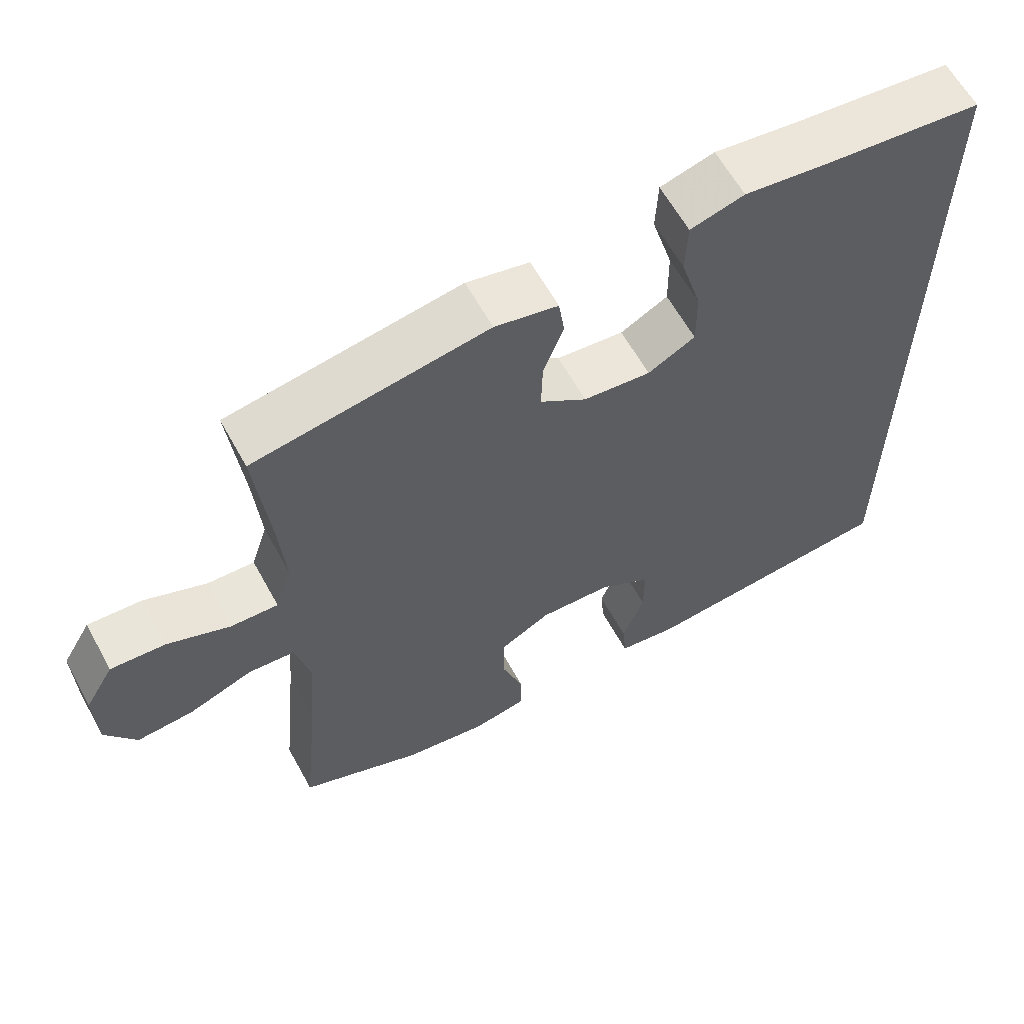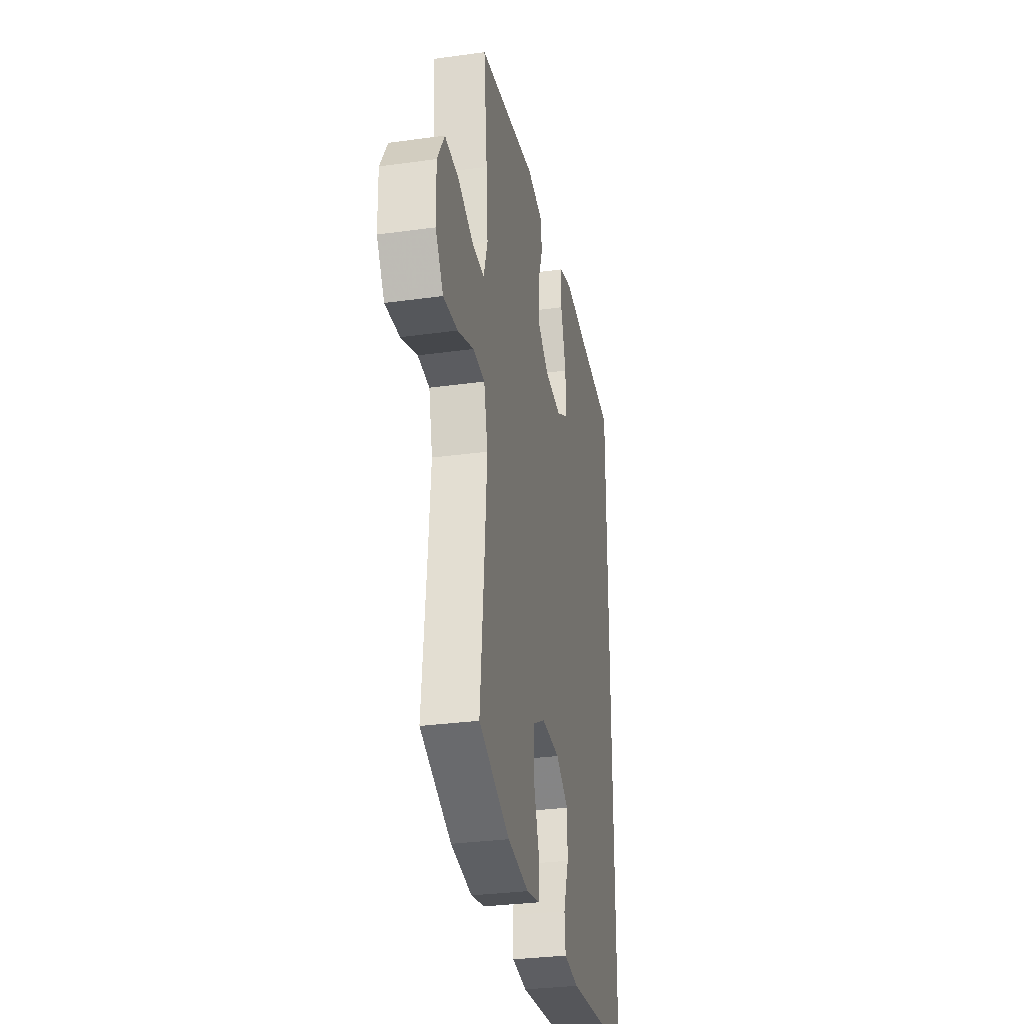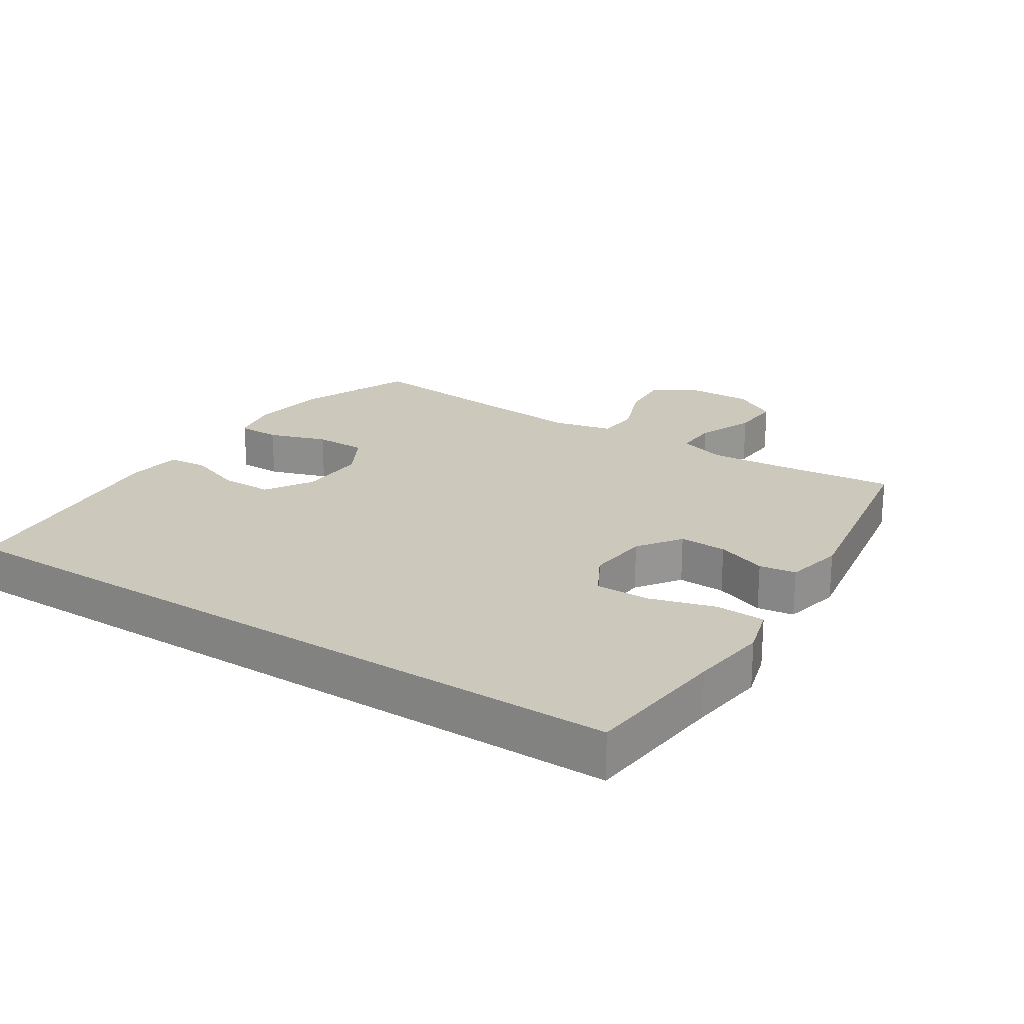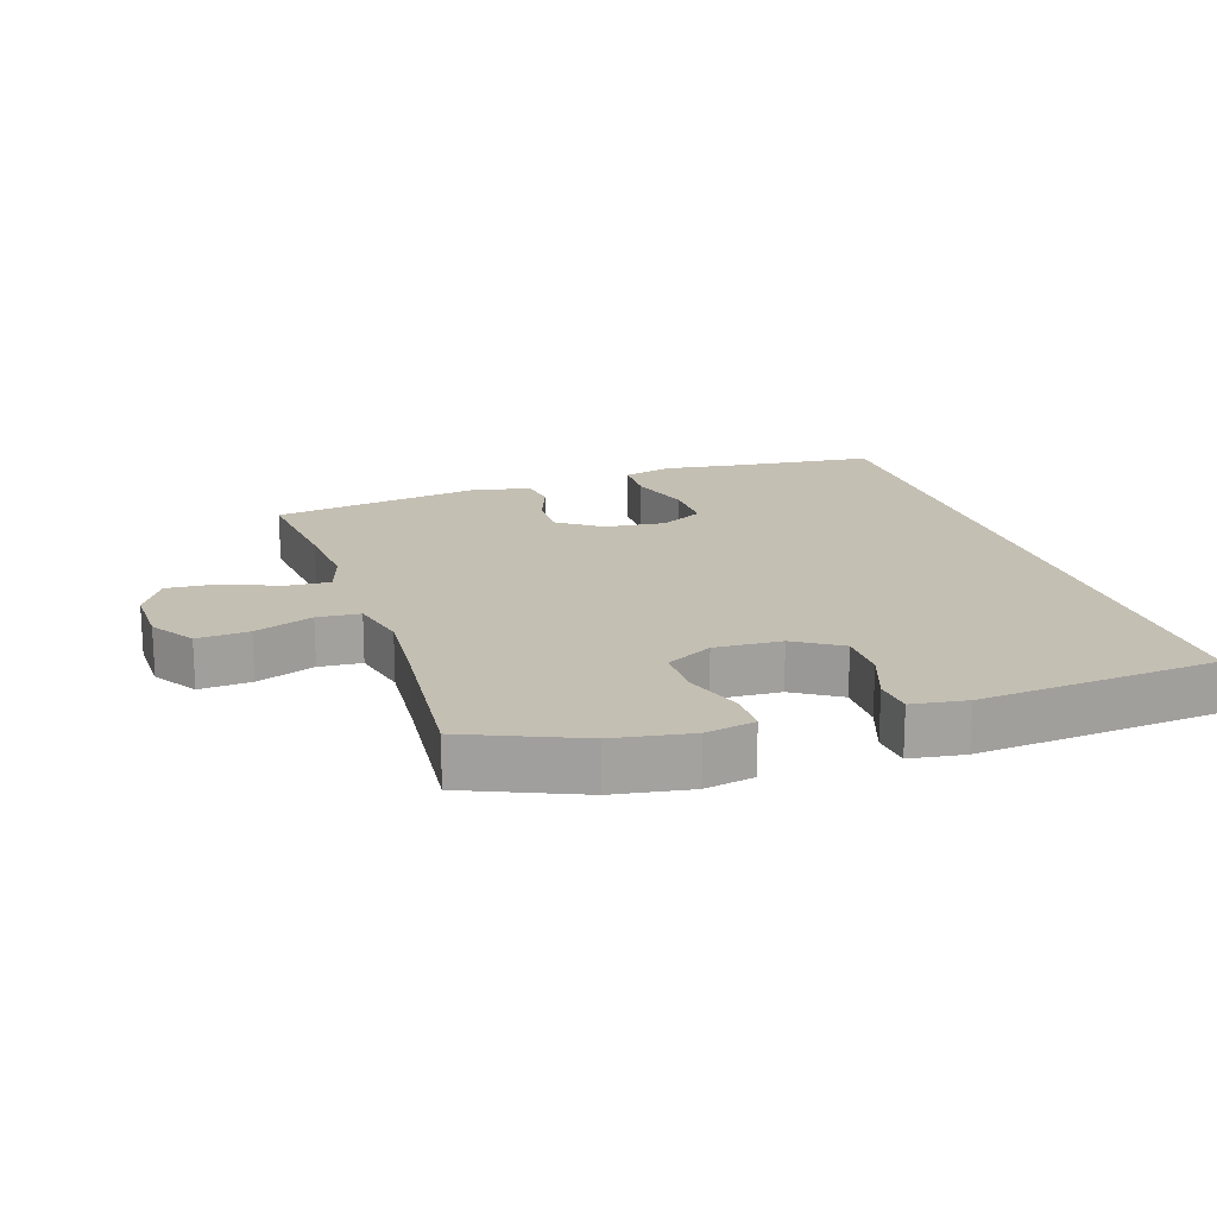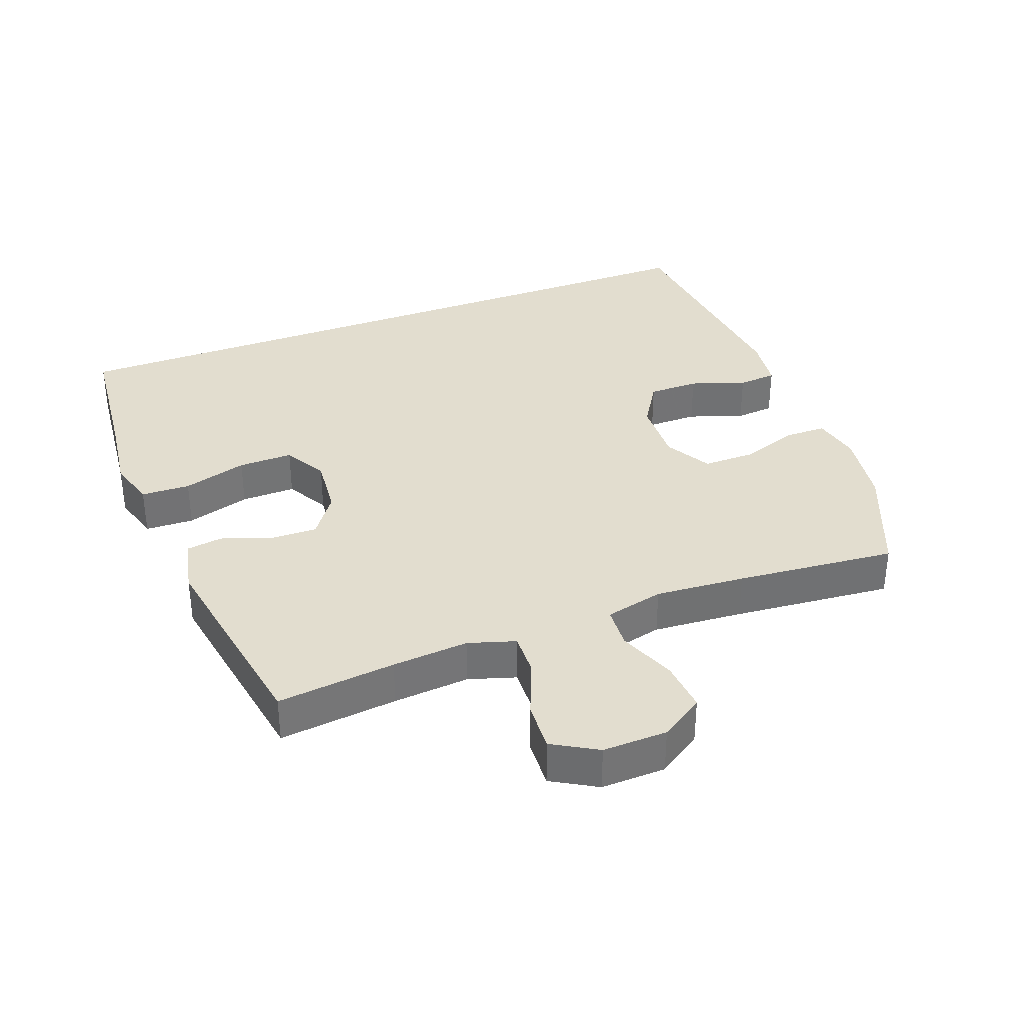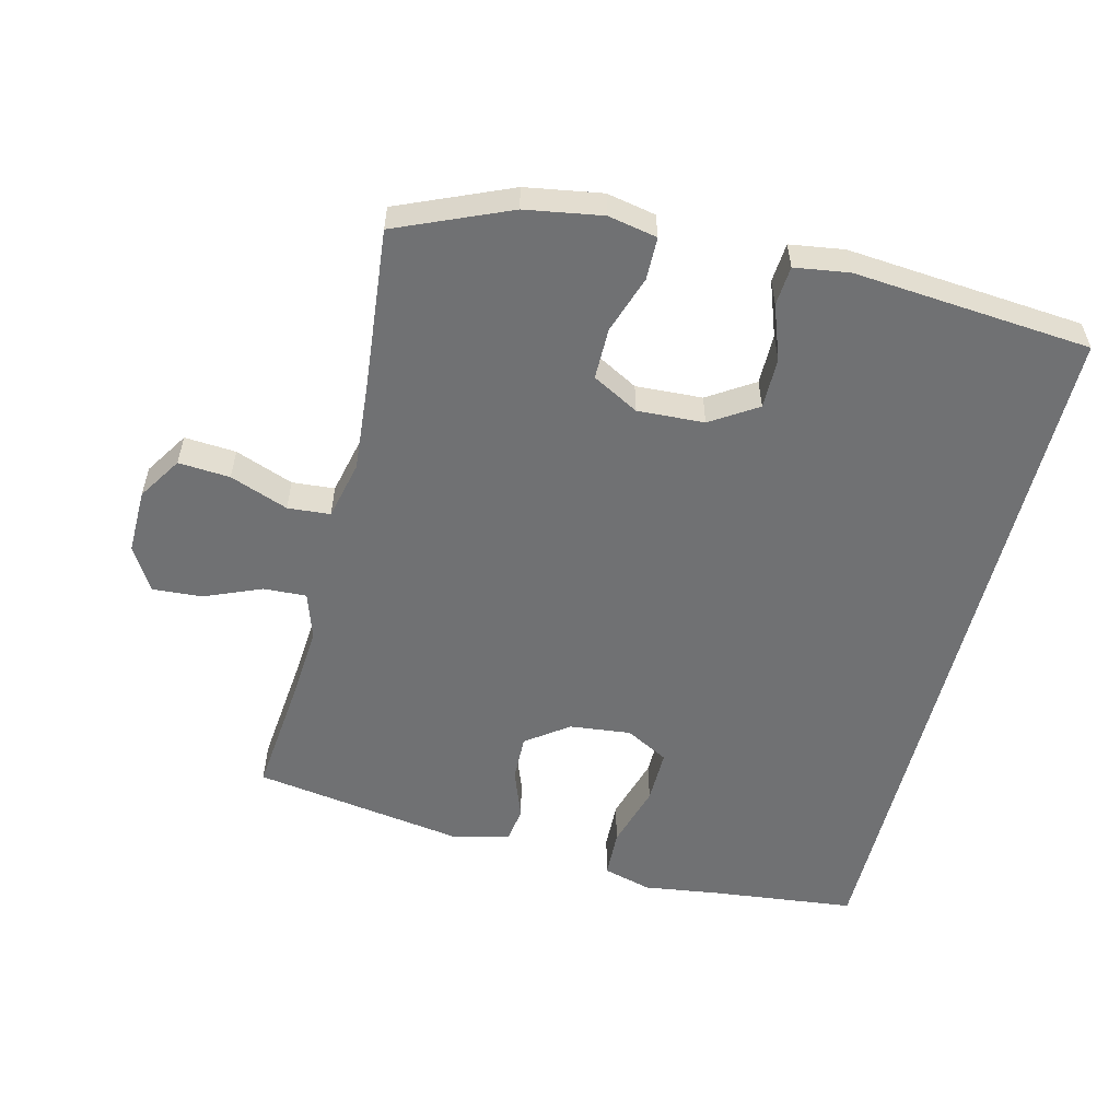
<metadata>
{"format":"obj","ext":"obj","renderer":"f3d","projection":"perspective","resolution":1024,"background":"white","views":[{"elev":62.0,"azim":151.2,"up":"+Z"},{"elev":-30.9,"azim":101.2,"up":"+Z"},{"elev":22.2,"azim":-57.3,"up":"+Y"},{"elev":17.7,"azim":161.8,"up":"+Y"},{"elev":35.0,"azim":68.9,"up":"+Y"},{"elev":-55.2,"azim":166.2,"up":"+Y"}]}
</metadata>
<code>
v -0.5 0.07 -0.557
v -0.5 0.07 0.546
v -0.28 0.07 0.57
v -0.163 0.07 0.586
v -0.088 0.07 0.565
v -0.085 0.07 0.49
v -0.114 0.07 0.391
v -0.115 0.07 0.307
v -0.049 0.07 0.271
v 0.045 0.07 0.281
v 0.11 0.07 0.328
v 0.108 0.07 0.4
v 0.08 0.07 0.476
v 0.088 0.07 0.532
v 0.176 0.07 0.552
v 0.5 0.07 0.5
v 0.481 0.07 0.318
v 0.472 0.07 0.201
v 0.495 0.07 0.129
v 0.561 0.07 0.132
v 0.648 0.07 0.168
v 0.724 0.07 0.173
v 0.764 0.07 0.105
v 0.762 0.07 0.006
v 0.719 0.07 -0.061
v 0.64 0.07 -0.055
v 0.551 0.07 -0.021
v 0.486 0.07 -0.026
v 0.465 0.07 -0.116
v 0.476 0.07 -0.254
v 0.5 0.07 -0.5
v 0.328 0.07 -0.573
v 0.211 0.07 -0.592
v 0.136 0.07 -0.577
v 0.135 0.07 -0.512
v 0.165 0.07 -0.423
v 0.165 0.07 -0.344
v 0.094 0.07 -0.305
v -0.008 0.07 -0.31
v -0.079 0.07 -0.355
v -0.079 0.07 -0.433
v -0.049 0.07 -0.517
v -0.054 0.07 -0.577
v -0.137 0.07 -0.589
v -0.5 0 -0.557
v -0.5 0 0.546
v -0.28 0 0.57
v -0.163 0 0.586
v -0.088 0 0.565
v -0.085 0 0.49
v -0.114 0 0.391
v -0.115 0 0.307
v -0.049 0 0.271
v 0.045 0 0.281
v 0.11 0 0.328
v 0.108 0 0.4
v 0.08 0 0.476
v 0.088 0 0.532
v 0.176 0 0.552
v 0.5 0 0.5
v 0.481 0 0.318
v 0.472 0 0.201
v 0.495 0 0.129
v 0.561 0 0.132
v 0.648 0 0.168
v 0.724 0 0.173
v 0.764 0 0.105
v 0.762 0 0.006
v 0.719 0 -0.061
v 0.64 0 -0.055
v 0.551 0 -0.021
v 0.486 0 -0.026
v 0.465 0 -0.116
v 0.476 0 -0.254
v 0.5 0 -0.5
v 0.328 0 -0.573
v 0.211 0 -0.592
v 0.136 0 -0.577
v 0.135 0 -0.512
v 0.165 0 -0.423
v 0.165 0 -0.344
v 0.094 0 -0.305
v -0.008 0 -0.31
v -0.079 0 -0.355
v -0.079 0 -0.433
v -0.049 0 -0.517
v -0.054 0 -0.577
v -0.137 0 -0.589
f 44 1 2
f 43 44 2
f 42 43 2
f 41 42 2
f 40 41 2 3
f 39 40 3
f 38 39 3
f 37 38 3
f 34 35 36
f 33 34 36
f 32 33 36
f 31 32 36
f 30 31 36
f 29 30 36 37
f 28 29 37
f 25 26 27
f 24 25 27
f 23 24 27
f 22 23 27
f 21 22 27
f 20 21 27
f 19 20 27 28
f 18 19 28 37
f 15 16 17
f 14 15 17
f 13 14 17
f 12 13 17
f 17 18 37
f 12 17 37
f 11 12 37
f 5 6 7
f 4 5 7
f 3 4 7
f 3 7 8
f 37 3 8
f 10 11 37
f 9 10 37
f 8 9 37
f 46 45 88
f 46 88 87
f 46 87 86
f 46 86 85
f 47 46 85 84
f 47 84 83
f 47 83 82
f 47 82 81
f 80 79 78
f 80 78 77
f 80 77 76
f 80 76 75
f 80 75 74
f 81 80 74 73
f 81 73 72
f 71 70 69
f 71 69 68
f 71 68 67
f 71 67 66
f 71 66 65
f 71 65 64
f 72 71 64 63
f 81 72 63 62
f 61 60 59
f 61 59 58
f 61 58 57
f 61 57 56
f 81 62 61
f 81 61 56
f 81 56 55
f 51 50 49
f 51 49 48
f 51 48 47
f 52 51 47
f 52 47 81
f 81 55 54
f 81 54 53
f 81 53 52
f 1 45 46 2
f 2 46 47 3
f 3 47 48 4
f 4 48 49 5
f 5 49 50 6
f 6 50 51 7
f 7 51 52 8
f 8 52 53 9
f 9 53 54 10
f 10 54 55 11
f 11 55 56 12
f 12 56 57 13
f 13 57 58 14
f 14 58 59 15
f 15 59 60 16
f 16 60 61 17
f 17 61 62 18
f 18 62 63 19
f 19 63 64 20
f 20 64 65 21
f 21 65 66 22
f 22 66 67 23
f 23 67 68 24
f 24 68 69 25
f 25 69 70 26
f 26 70 71 27
f 27 71 72 28
f 28 72 73 29
f 29 73 74 30
f 30 74 75 31
f 31 75 76 32
f 32 76 77 33
f 33 77 78 34
f 34 78 79 35
f 35 79 80 36
f 36 80 81 37
f 37 81 82 38
f 38 82 83 39
f 39 83 84 40
f 40 84 85 41
f 41 85 86 42
f 42 86 87 43
f 43 87 88 44
f 44 88 45 1

</code>
